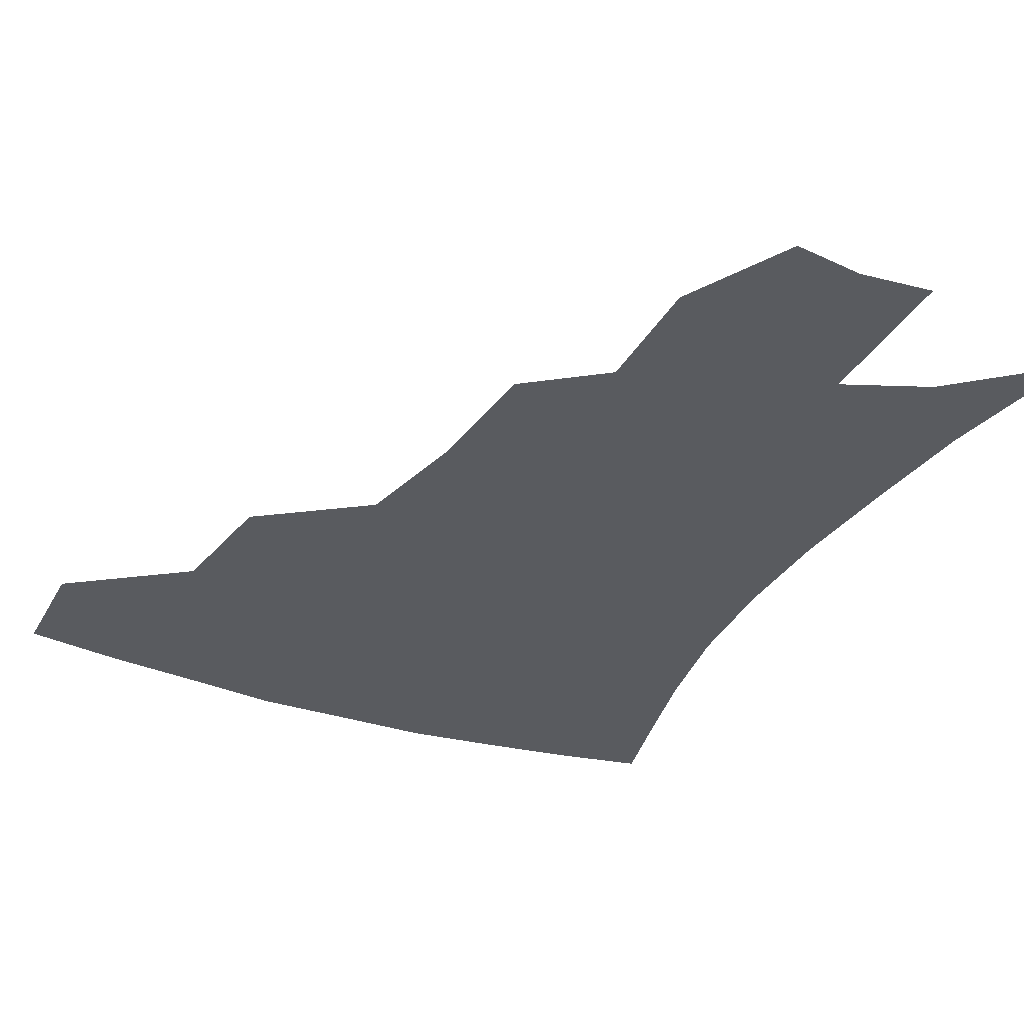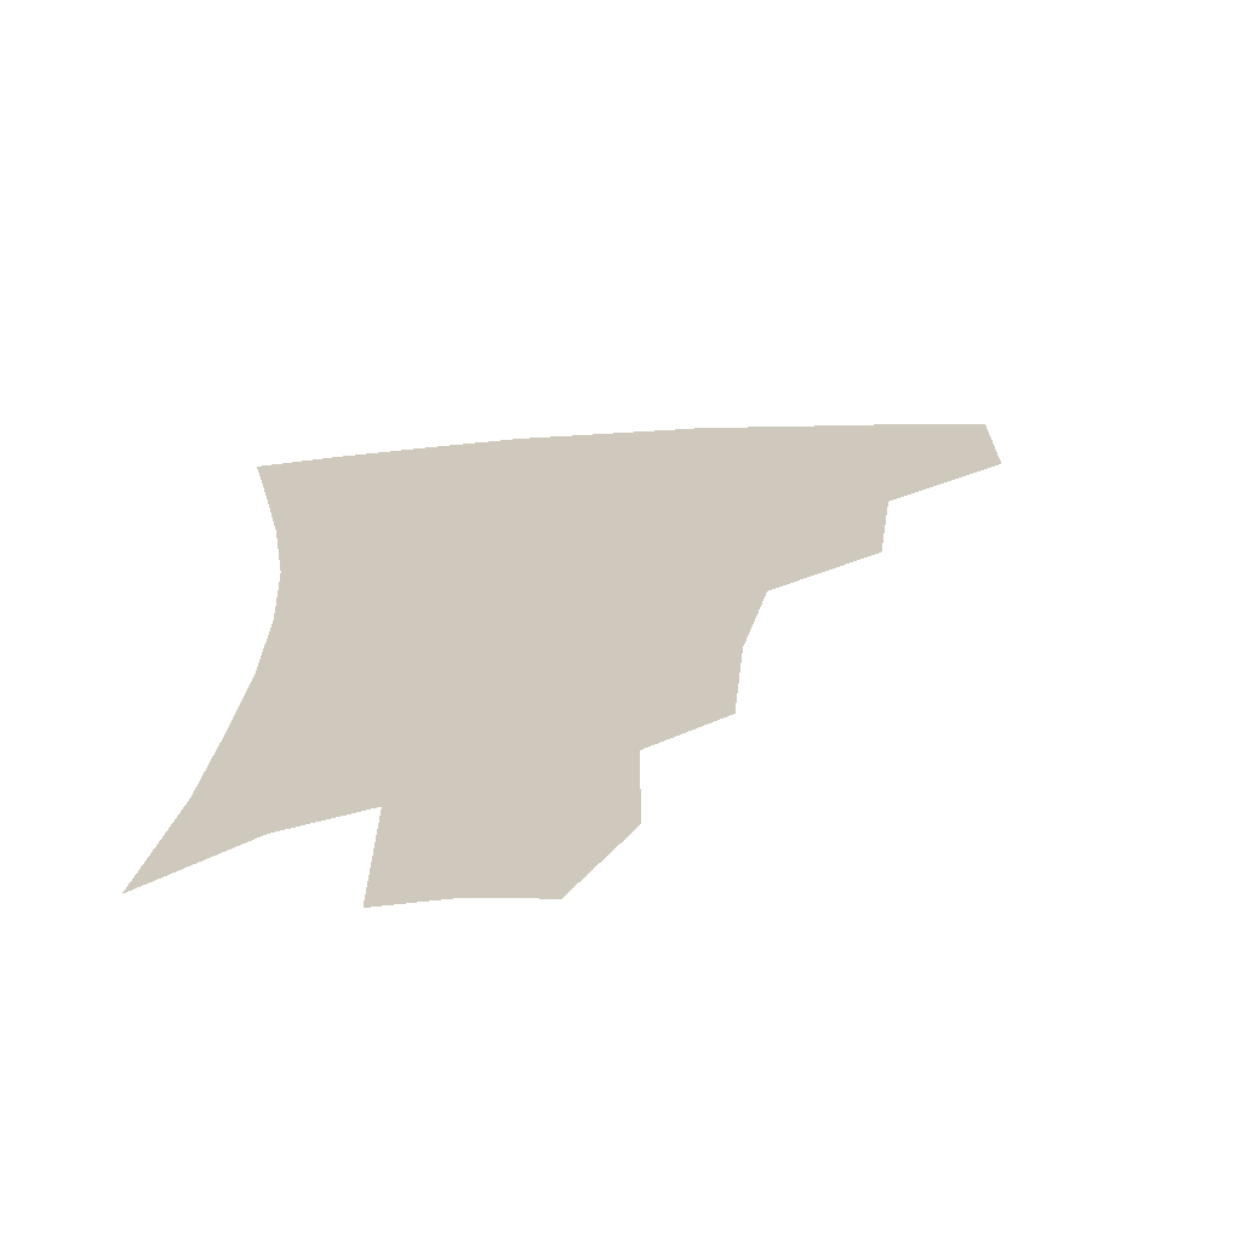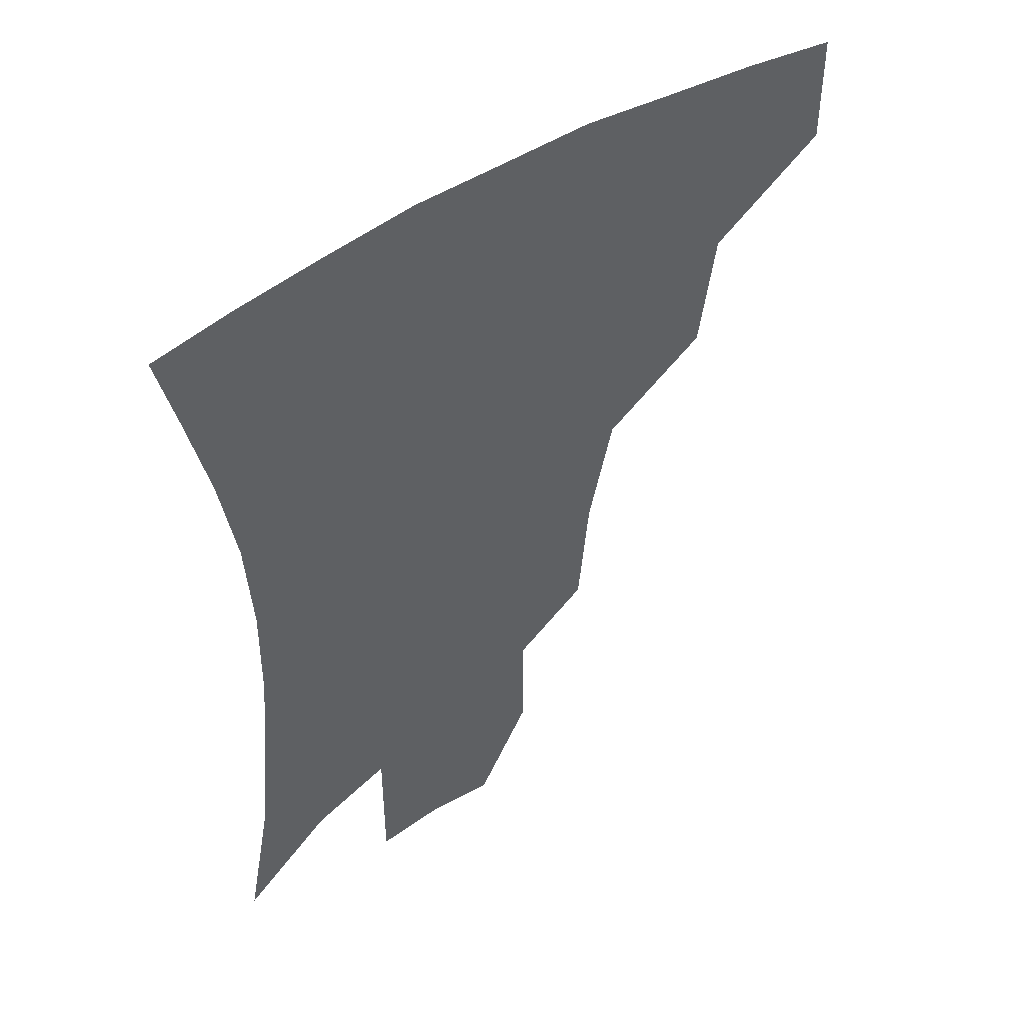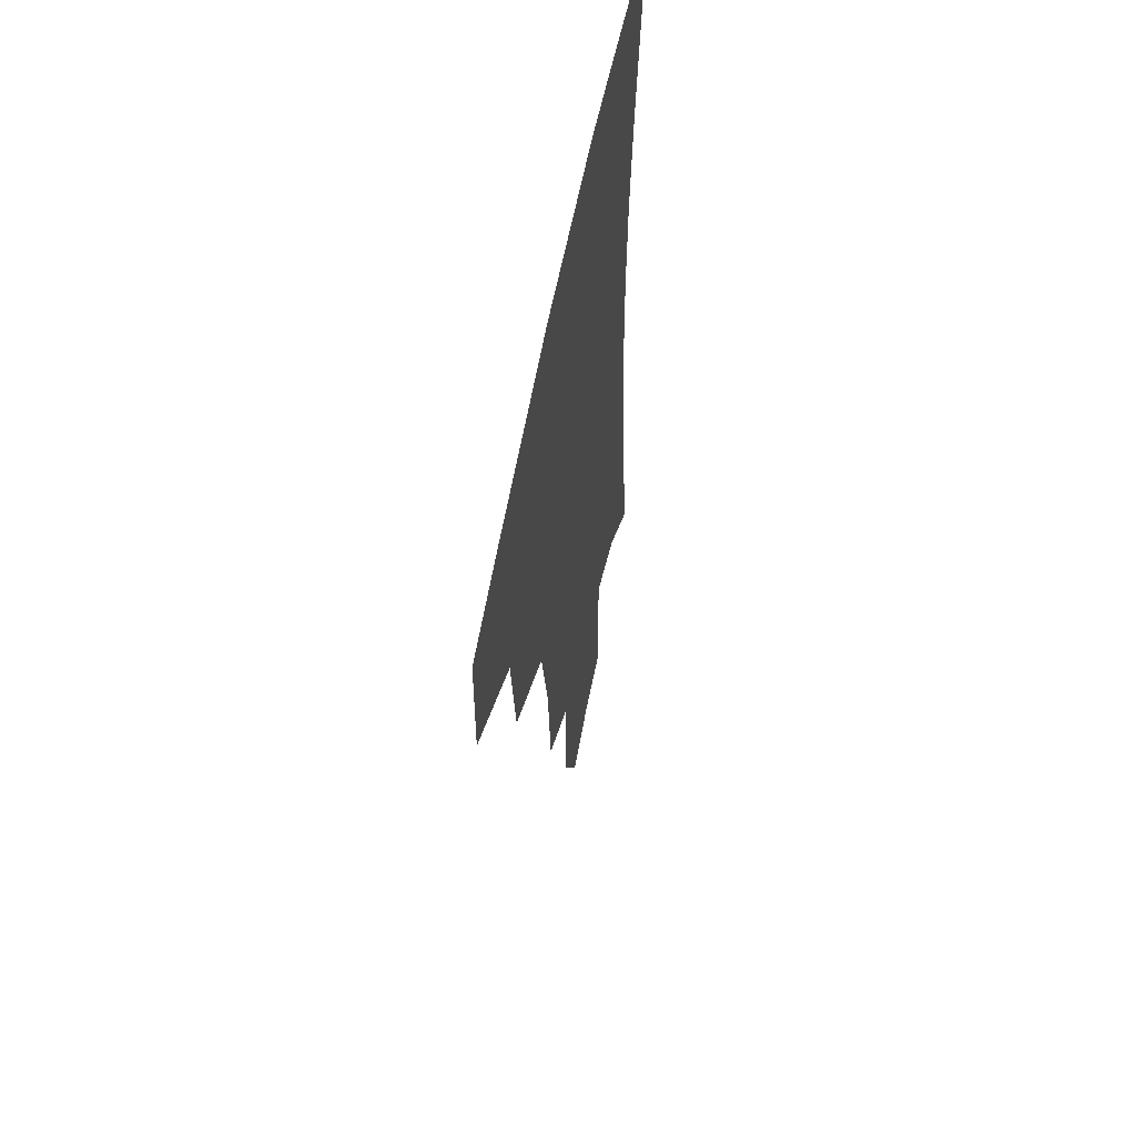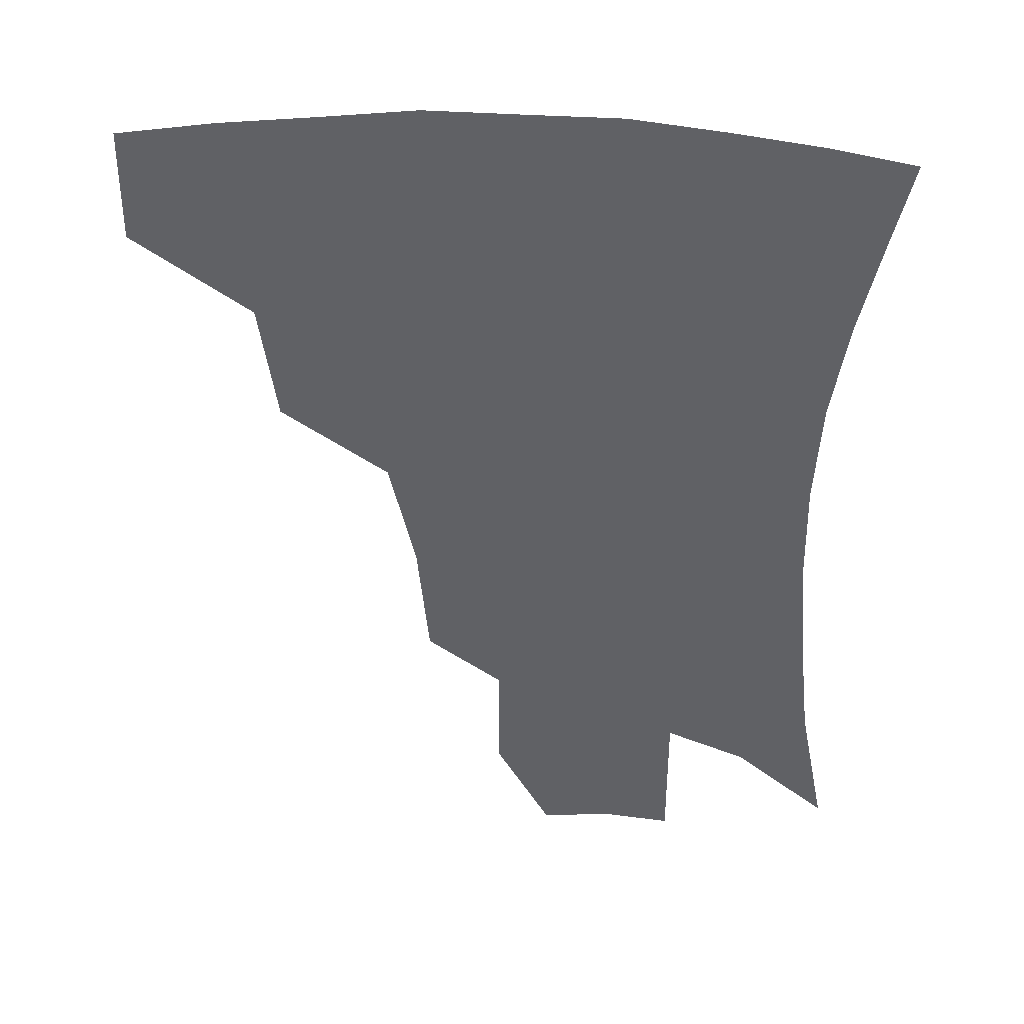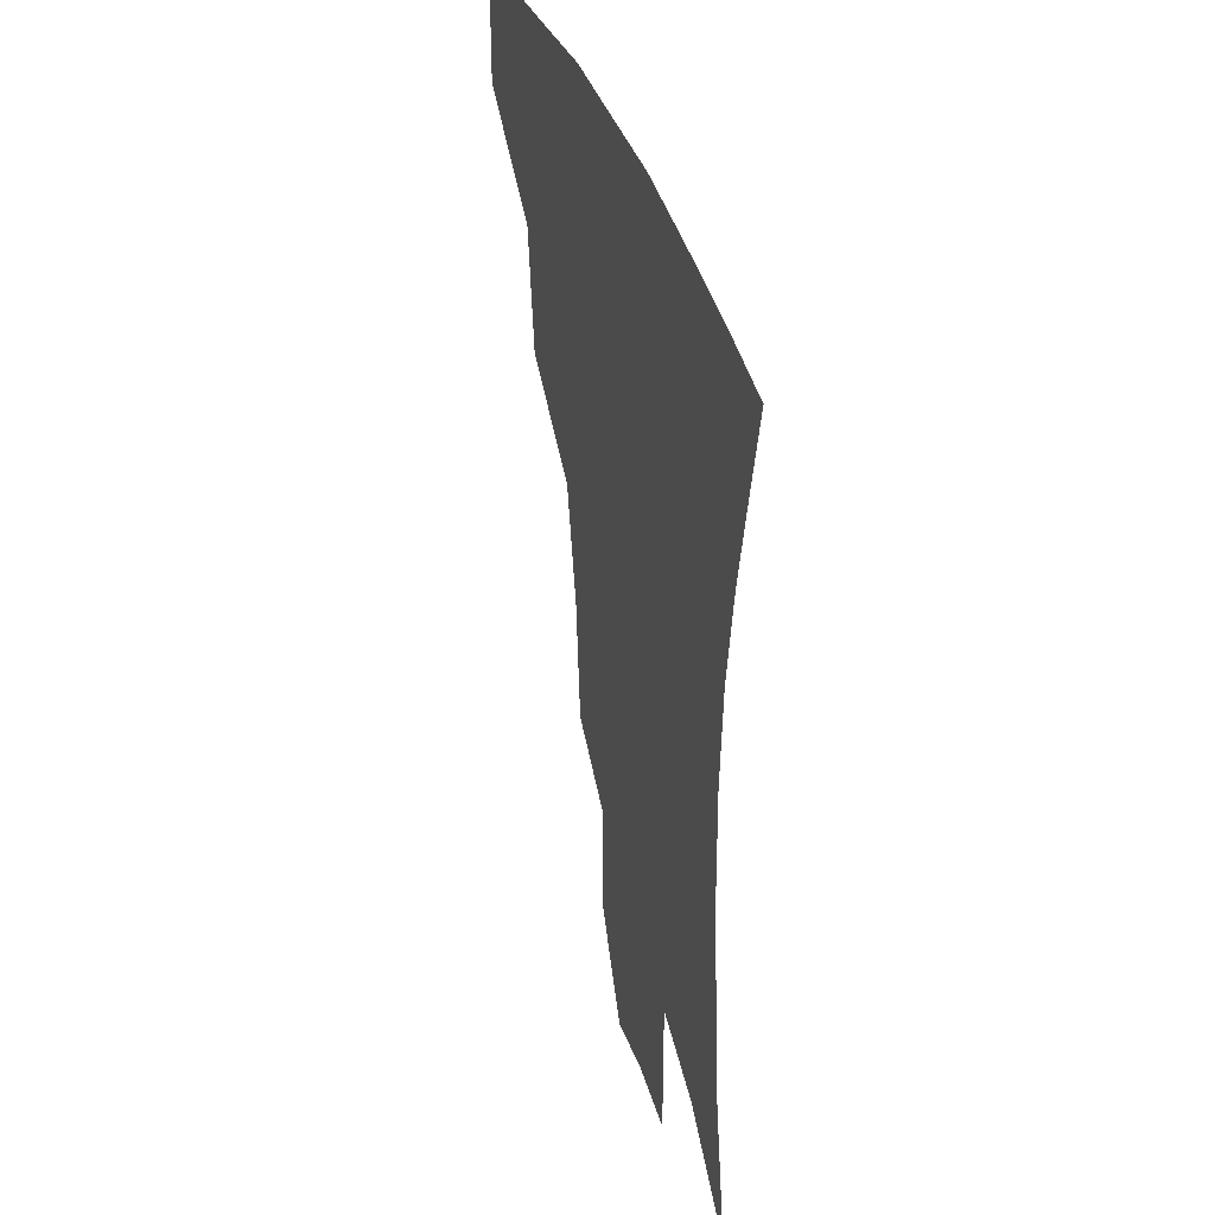
<metadata>
{"format":"obj","ext":"obj","renderer":"f3d","projection":"perspective","resolution":1024,"background":"white","views":[{"elev":-32.7,"azim":-25.2,"up":"+Z"},{"elev":-66.6,"azim":-176.4,"up":"+Y"},{"elev":50.2,"azim":144.8,"up":"+Y"},{"elev":58.0,"azim":-79.3,"up":"+Y"},{"elev":42.3,"azim":4.5,"up":"+Y"},{"elev":37.7,"azim":73.5,"up":"+Y"}]}
</metadata>
<code>
v 456.4 378.2 0
v 456.9 413.8 0
v 497.5 314.5 0
v 492.3 352.6 0
v 491.1 389.1 0
v 486.3 418.6 0
v 541.8 216.5 0
v 538.3 255.3 0
v 530.2 291.6 0
v 526.4 335.2 0
v 523.4 365.9 0
v 519.5 393.5 0
v 515.7 422.1 0
v 565 161.6 0
v 565.1 199.2 0
v 562.2 240.8 0
v 557.7 271.7 0
v 553.6 308.5 0
v 551.3 341.1 0
v 550.4 371 0
v 547.5 396.7 0
v 544.1 425.7 0
v 582.3 129.2 0
v 585.9 177.4 0
v 584.3 217.2 0
v 581.5 248.9 0
v 578.5 282.7 0
v 576.7 316.6 0
v 575.8 344.8 0
v 575.6 372.2 0
v 575.1 397.9 0
v 573.5 425.7 0
v 603.4 132.3 0
v 605.2 181.6 0
v 603 218.3 0
v 600.7 253.6 0
v 599 286.7 0
v 598.7 318.6 0
v 599.6 346.4 0
v 601 372.8 0
v 602.2 397.9 0
v 601.3 425.8 0
v 625.1 130.1 0
v 624.8 177.5 0
v 622.2 218.1 0
v 620.1 253.4 0
v 619.4 284.7 0
v 620.1 314.9 0
v 622.1 345.4 0
v 625.1 371.8 0
v 628.2 396.6 0
v 630.3 422.6 0
v 650 167.1 0
v 643.2 210.6 0
v 641 244.2 0
v 639.6 277.8 0
v 640.3 310.2 0
v 643.6 339.1 0
v 648.1 367.1 0
v 653.4 393.9 0
v 657.7 419 0
v 679.3 142.2 0
v 670.7 187.1 0
v 667 221.9 0
v 664 257.3 0
v 663.3 291.7 0
v 665.2 325.3 0
v 670.2 357.2 0
v 677 388.6 0
v 682.9 414.4 0
f 4 5 1
f 1 5 2
f 5 6 2
f 9 10 3
f 3 10 4
f 10 11 4
f 4 11 5
f 11 12 5
f 5 12 6
f 12 13 6
f 15 16 7
f 7 16 8
f 16 17 8
f 8 17 9
f 17 18 9
f 9 18 10
f 18 19 10
f 10 19 11
f 19 20 11
f 11 20 12
f 20 21 12
f 12 21 13
f 21 22 13
f 23 24 14
f 14 24 15
f 24 25 15
f 15 25 16
f 25 26 16
f 16 26 17
f 26 27 17
f 17 27 18
f 27 28 18
f 18 28 19
f 28 29 19
f 19 29 20
f 29 30 20
f 20 30 21
f 30 31 21
f 21 31 22
f 31 32 22
f 23 33 24
f 33 34 24
f 24 34 25
f 34 35 25
f 25 35 26
f 35 36 26
f 26 36 27
f 36 37 27
f 27 37 28
f 37 38 28
f 28 38 29
f 38 39 29
f 29 39 30
f 39 40 30
f 30 40 31
f 40 41 31
f 31 41 32
f 41 42 32
f 33 43 34
f 43 44 34
f 34 44 35
f 44 45 35
f 35 45 36
f 45 46 36
f 36 46 37
f 46 47 37
f 37 47 38
f 47 48 38
f 38 48 39
f 48 49 39
f 39 49 40
f 49 50 40
f 40 50 41
f 50 51 41
f 41 51 42
f 51 52 42
f 44 53 45
f 53 54 45
f 45 54 46
f 54 55 46
f 46 55 47
f 55 56 47
f 47 56 48
f 56 57 48
f 48 57 49
f 57 58 49
f 49 58 50
f 58 59 50
f 50 59 51
f 59 60 51
f 51 60 52
f 60 61 52
f 53 62 54
f 62 63 54
f 54 63 55
f 63 64 55
f 55 64 56
f 64 65 56
f 56 65 57
f 65 66 57
f 57 66 58
f 66 67 58
f 58 67 59
f 67 68 59
f 59 68 60
f 68 69 60
f 60 69 61
f 69 70 61

</code>
